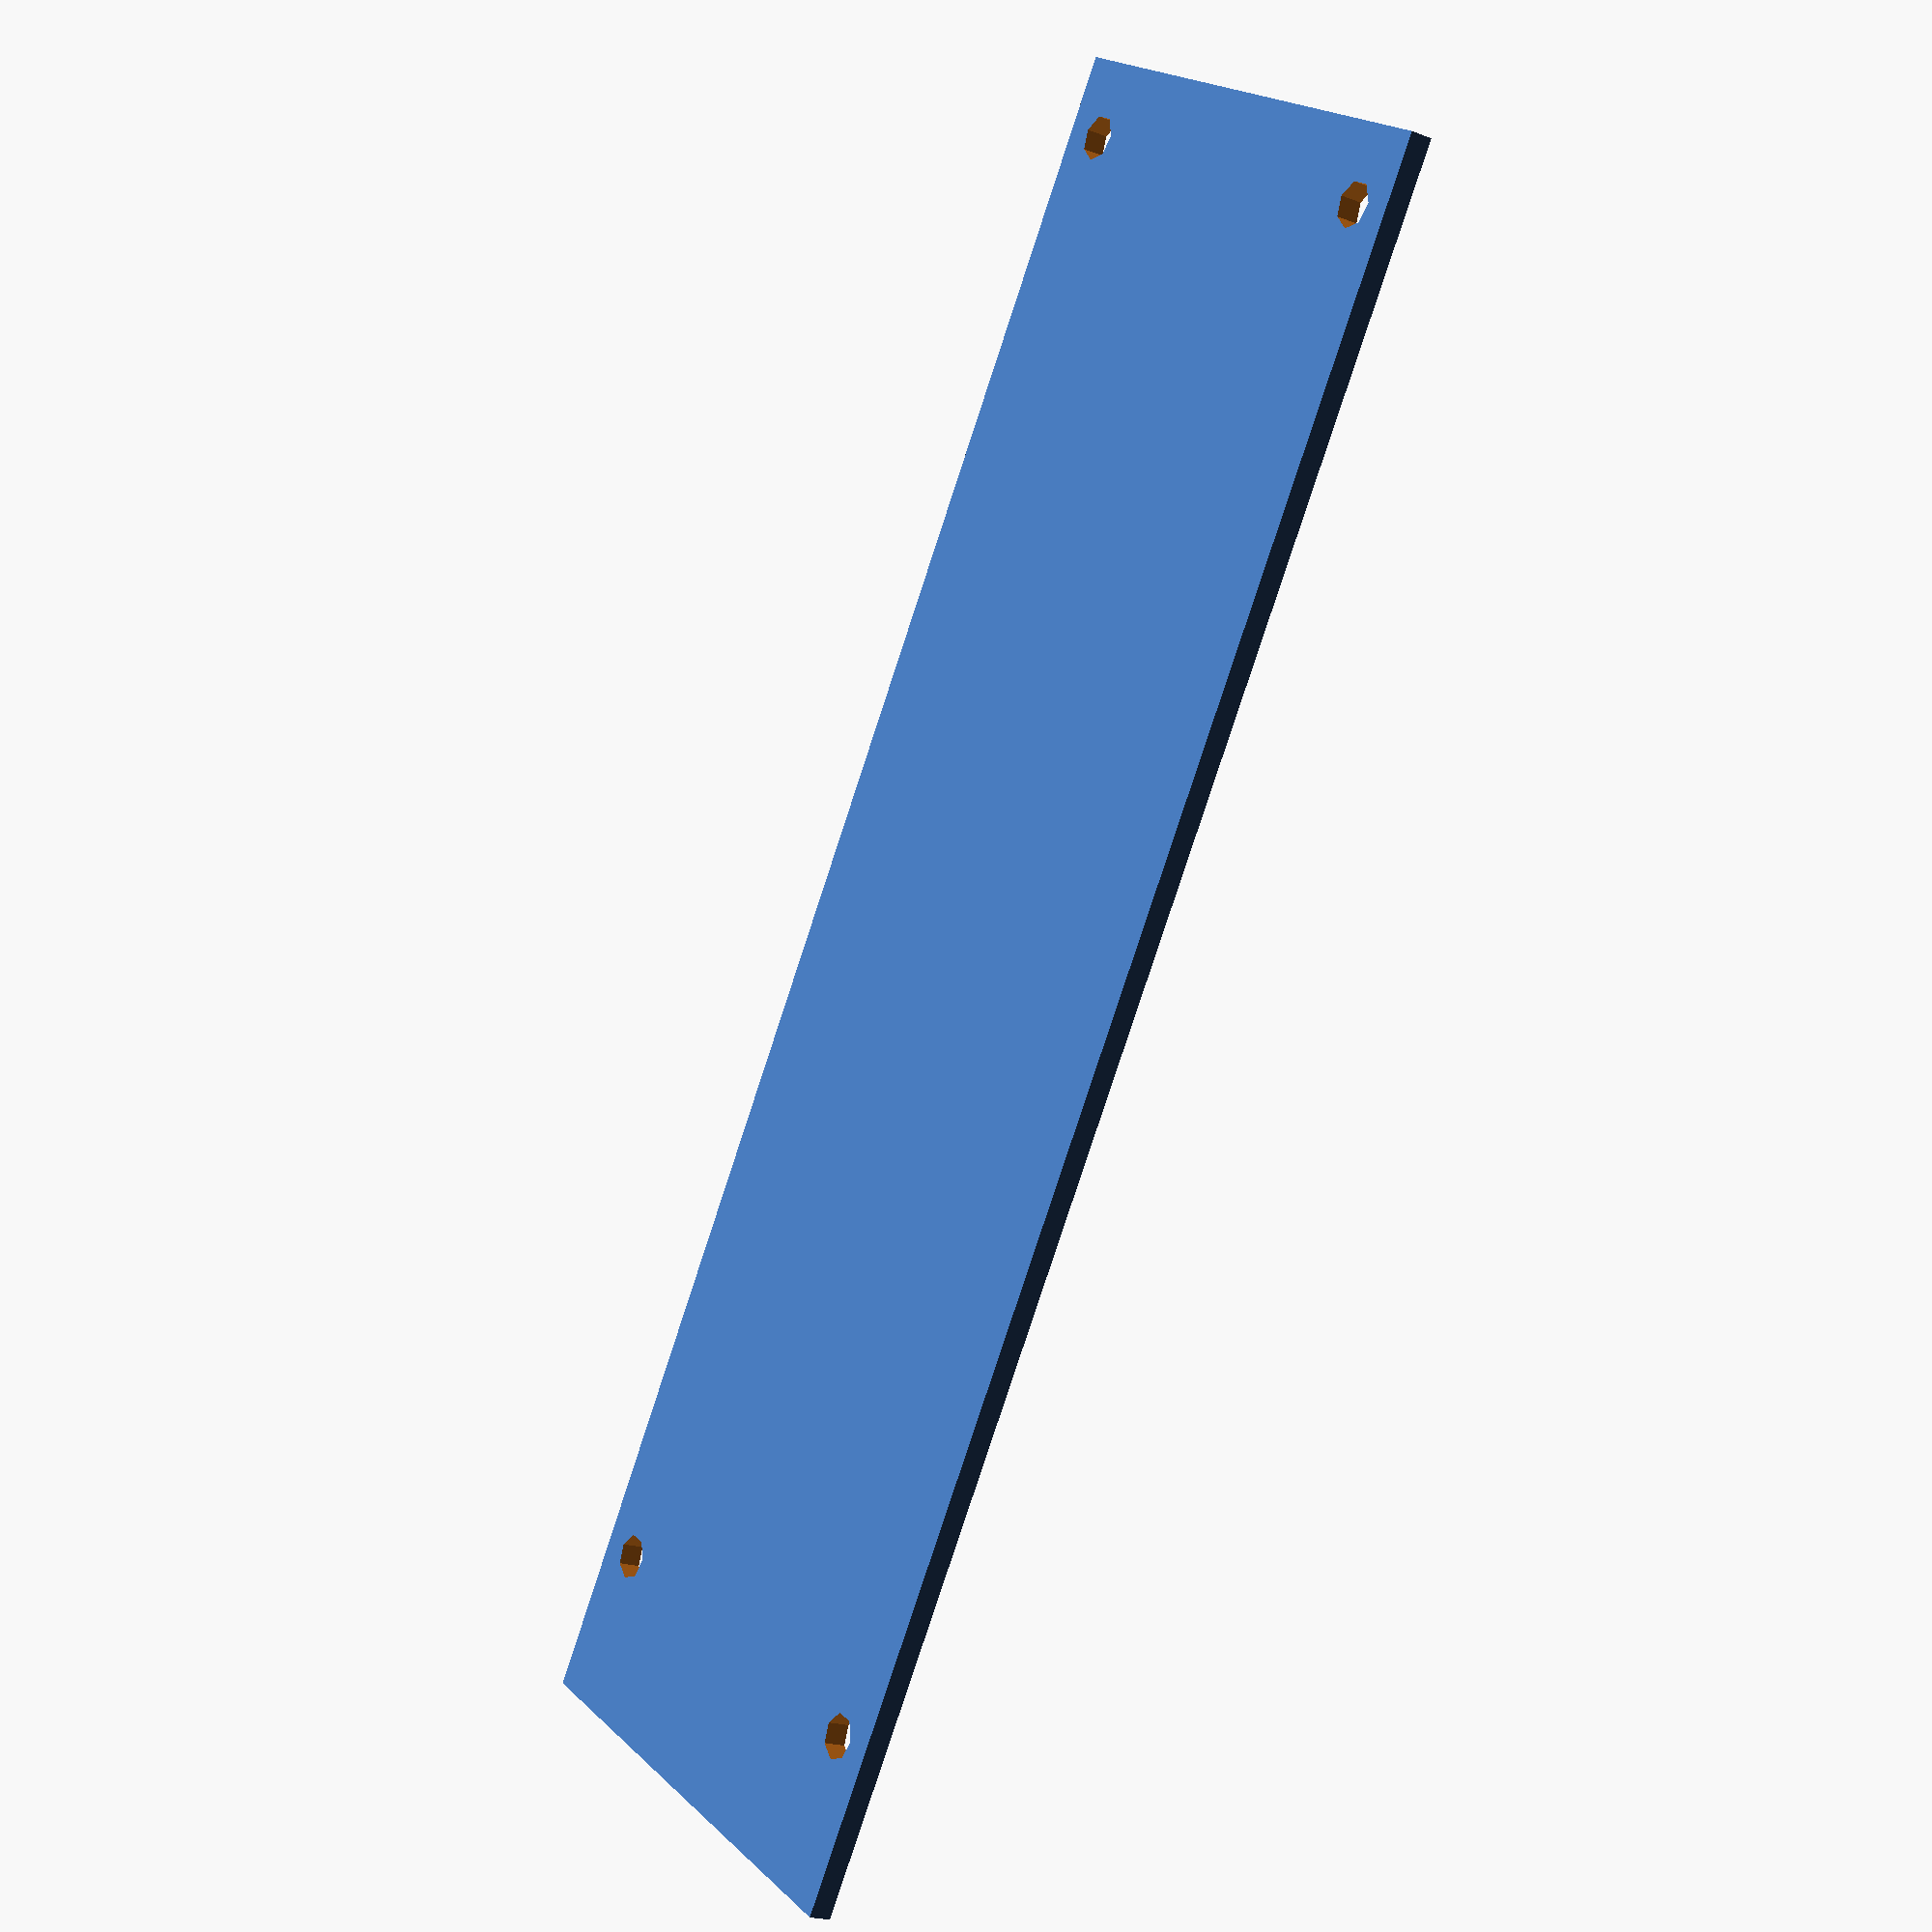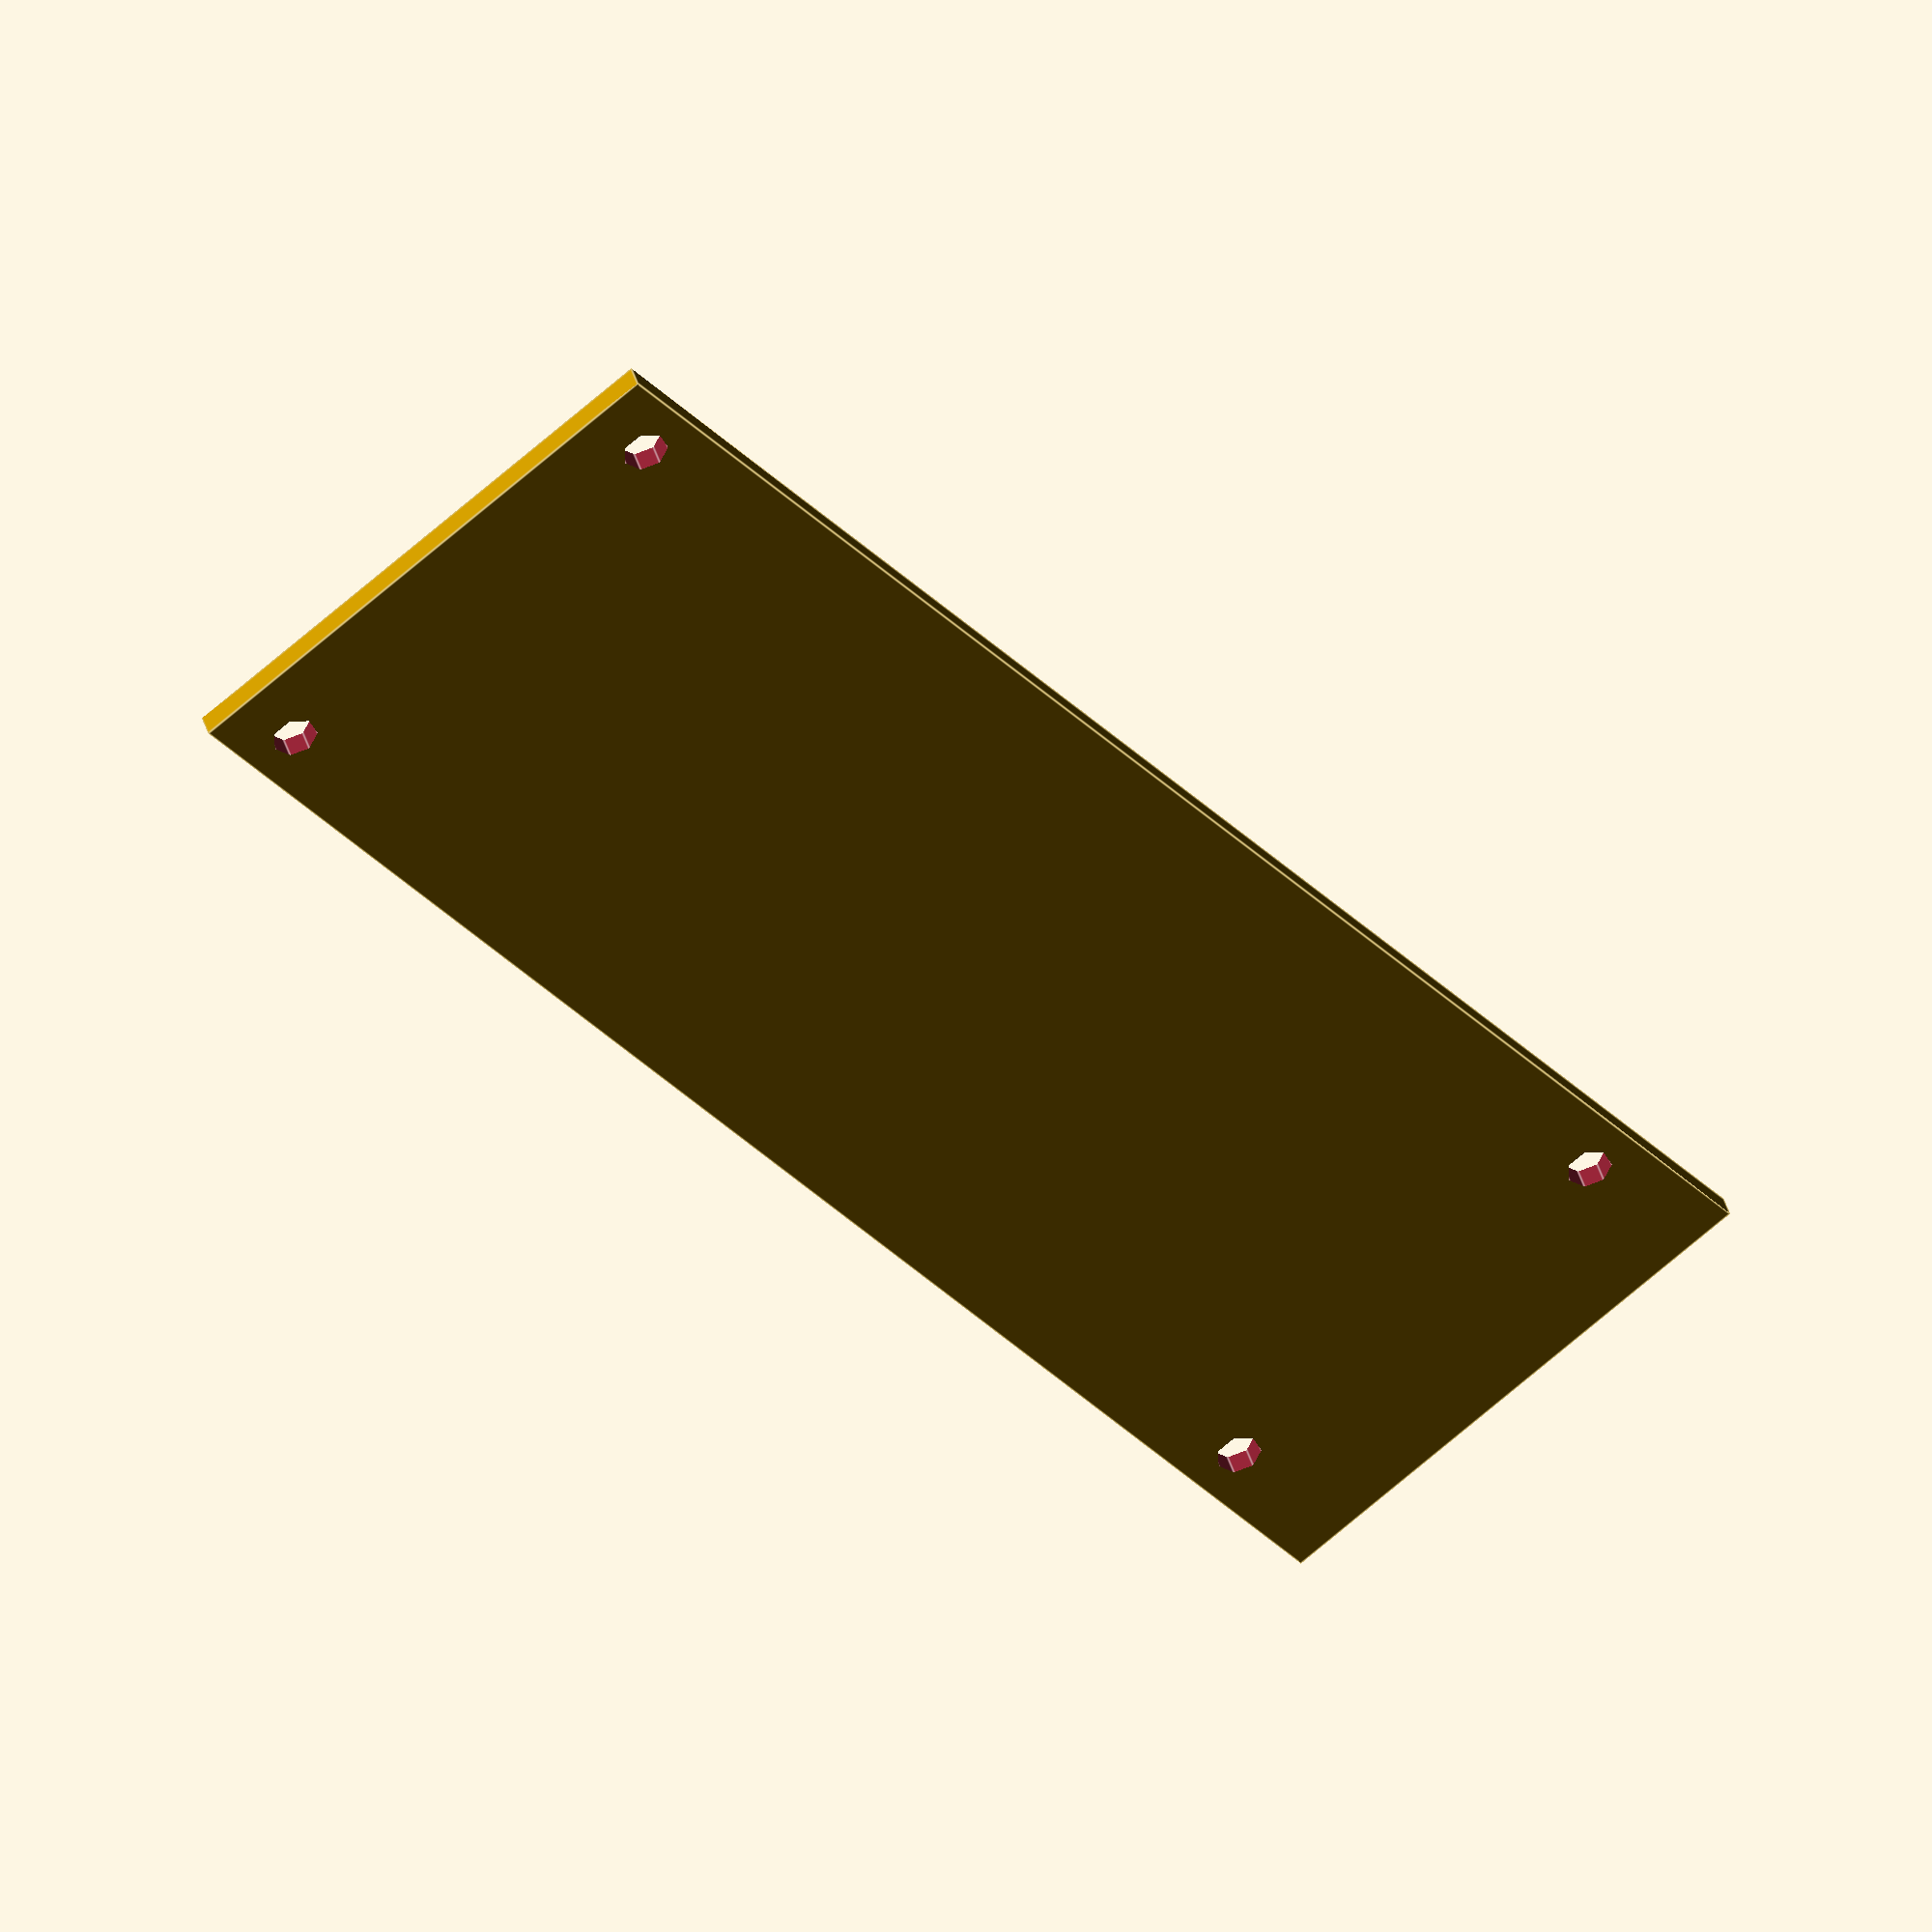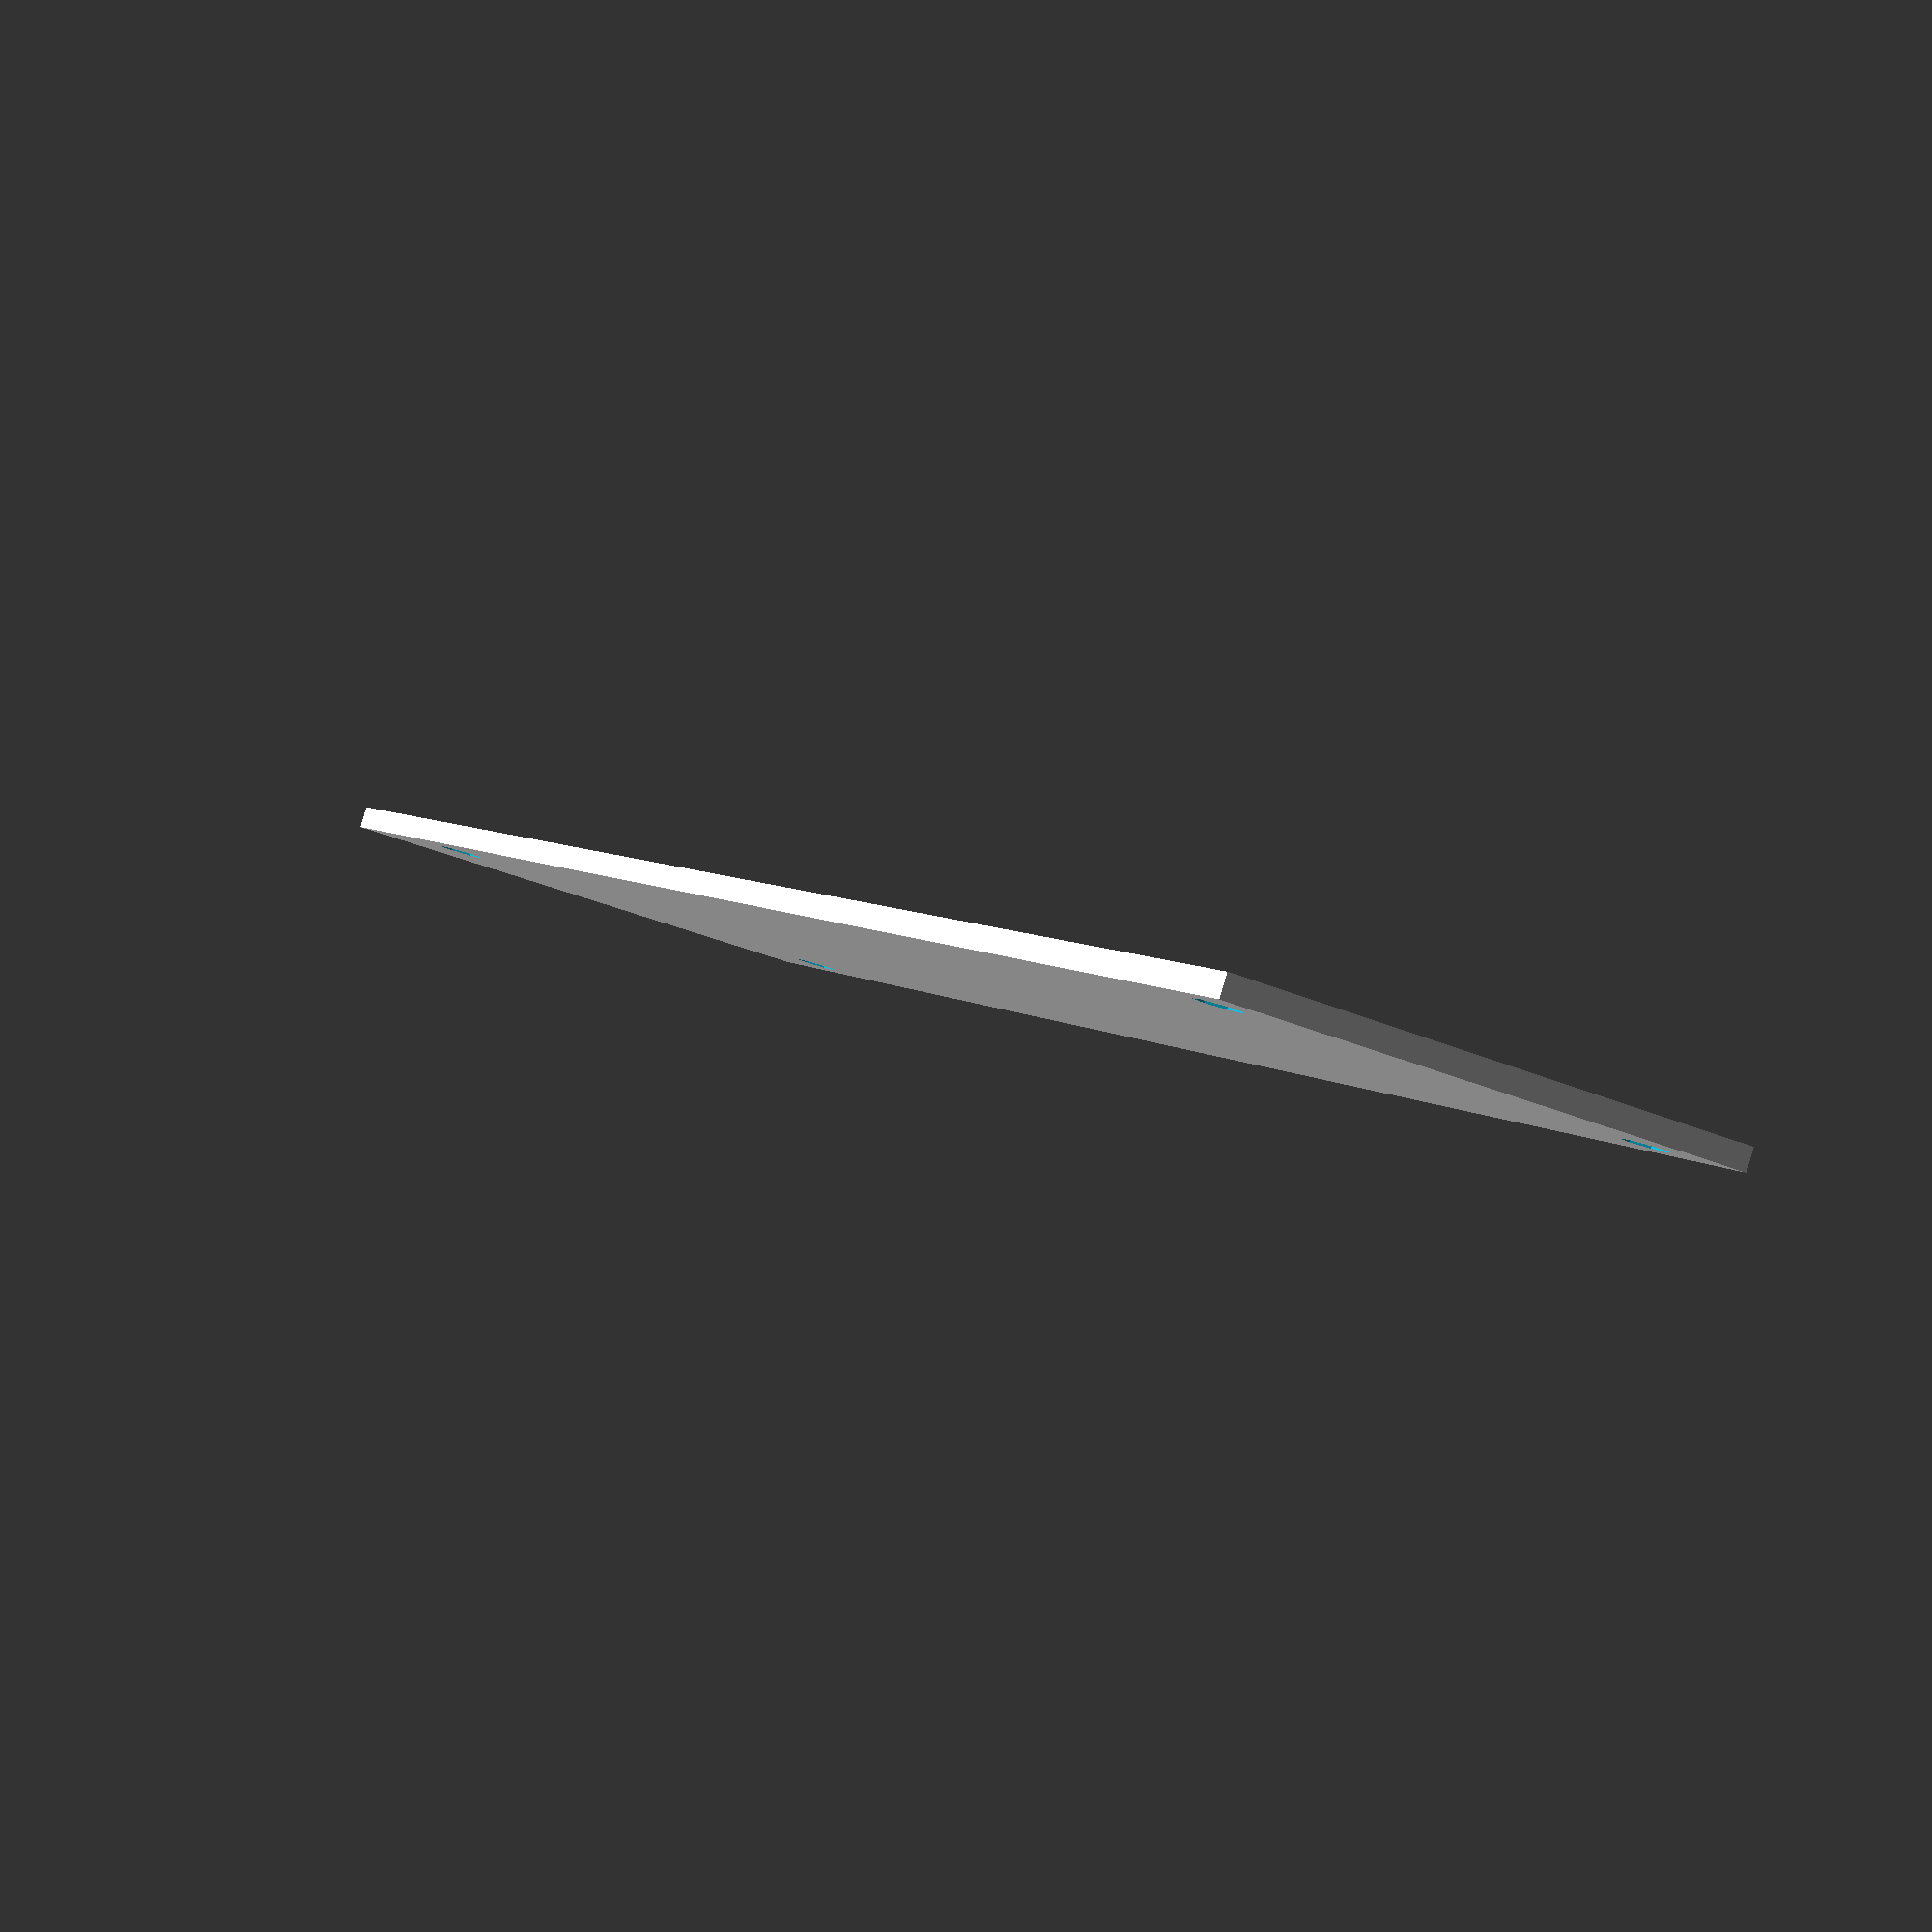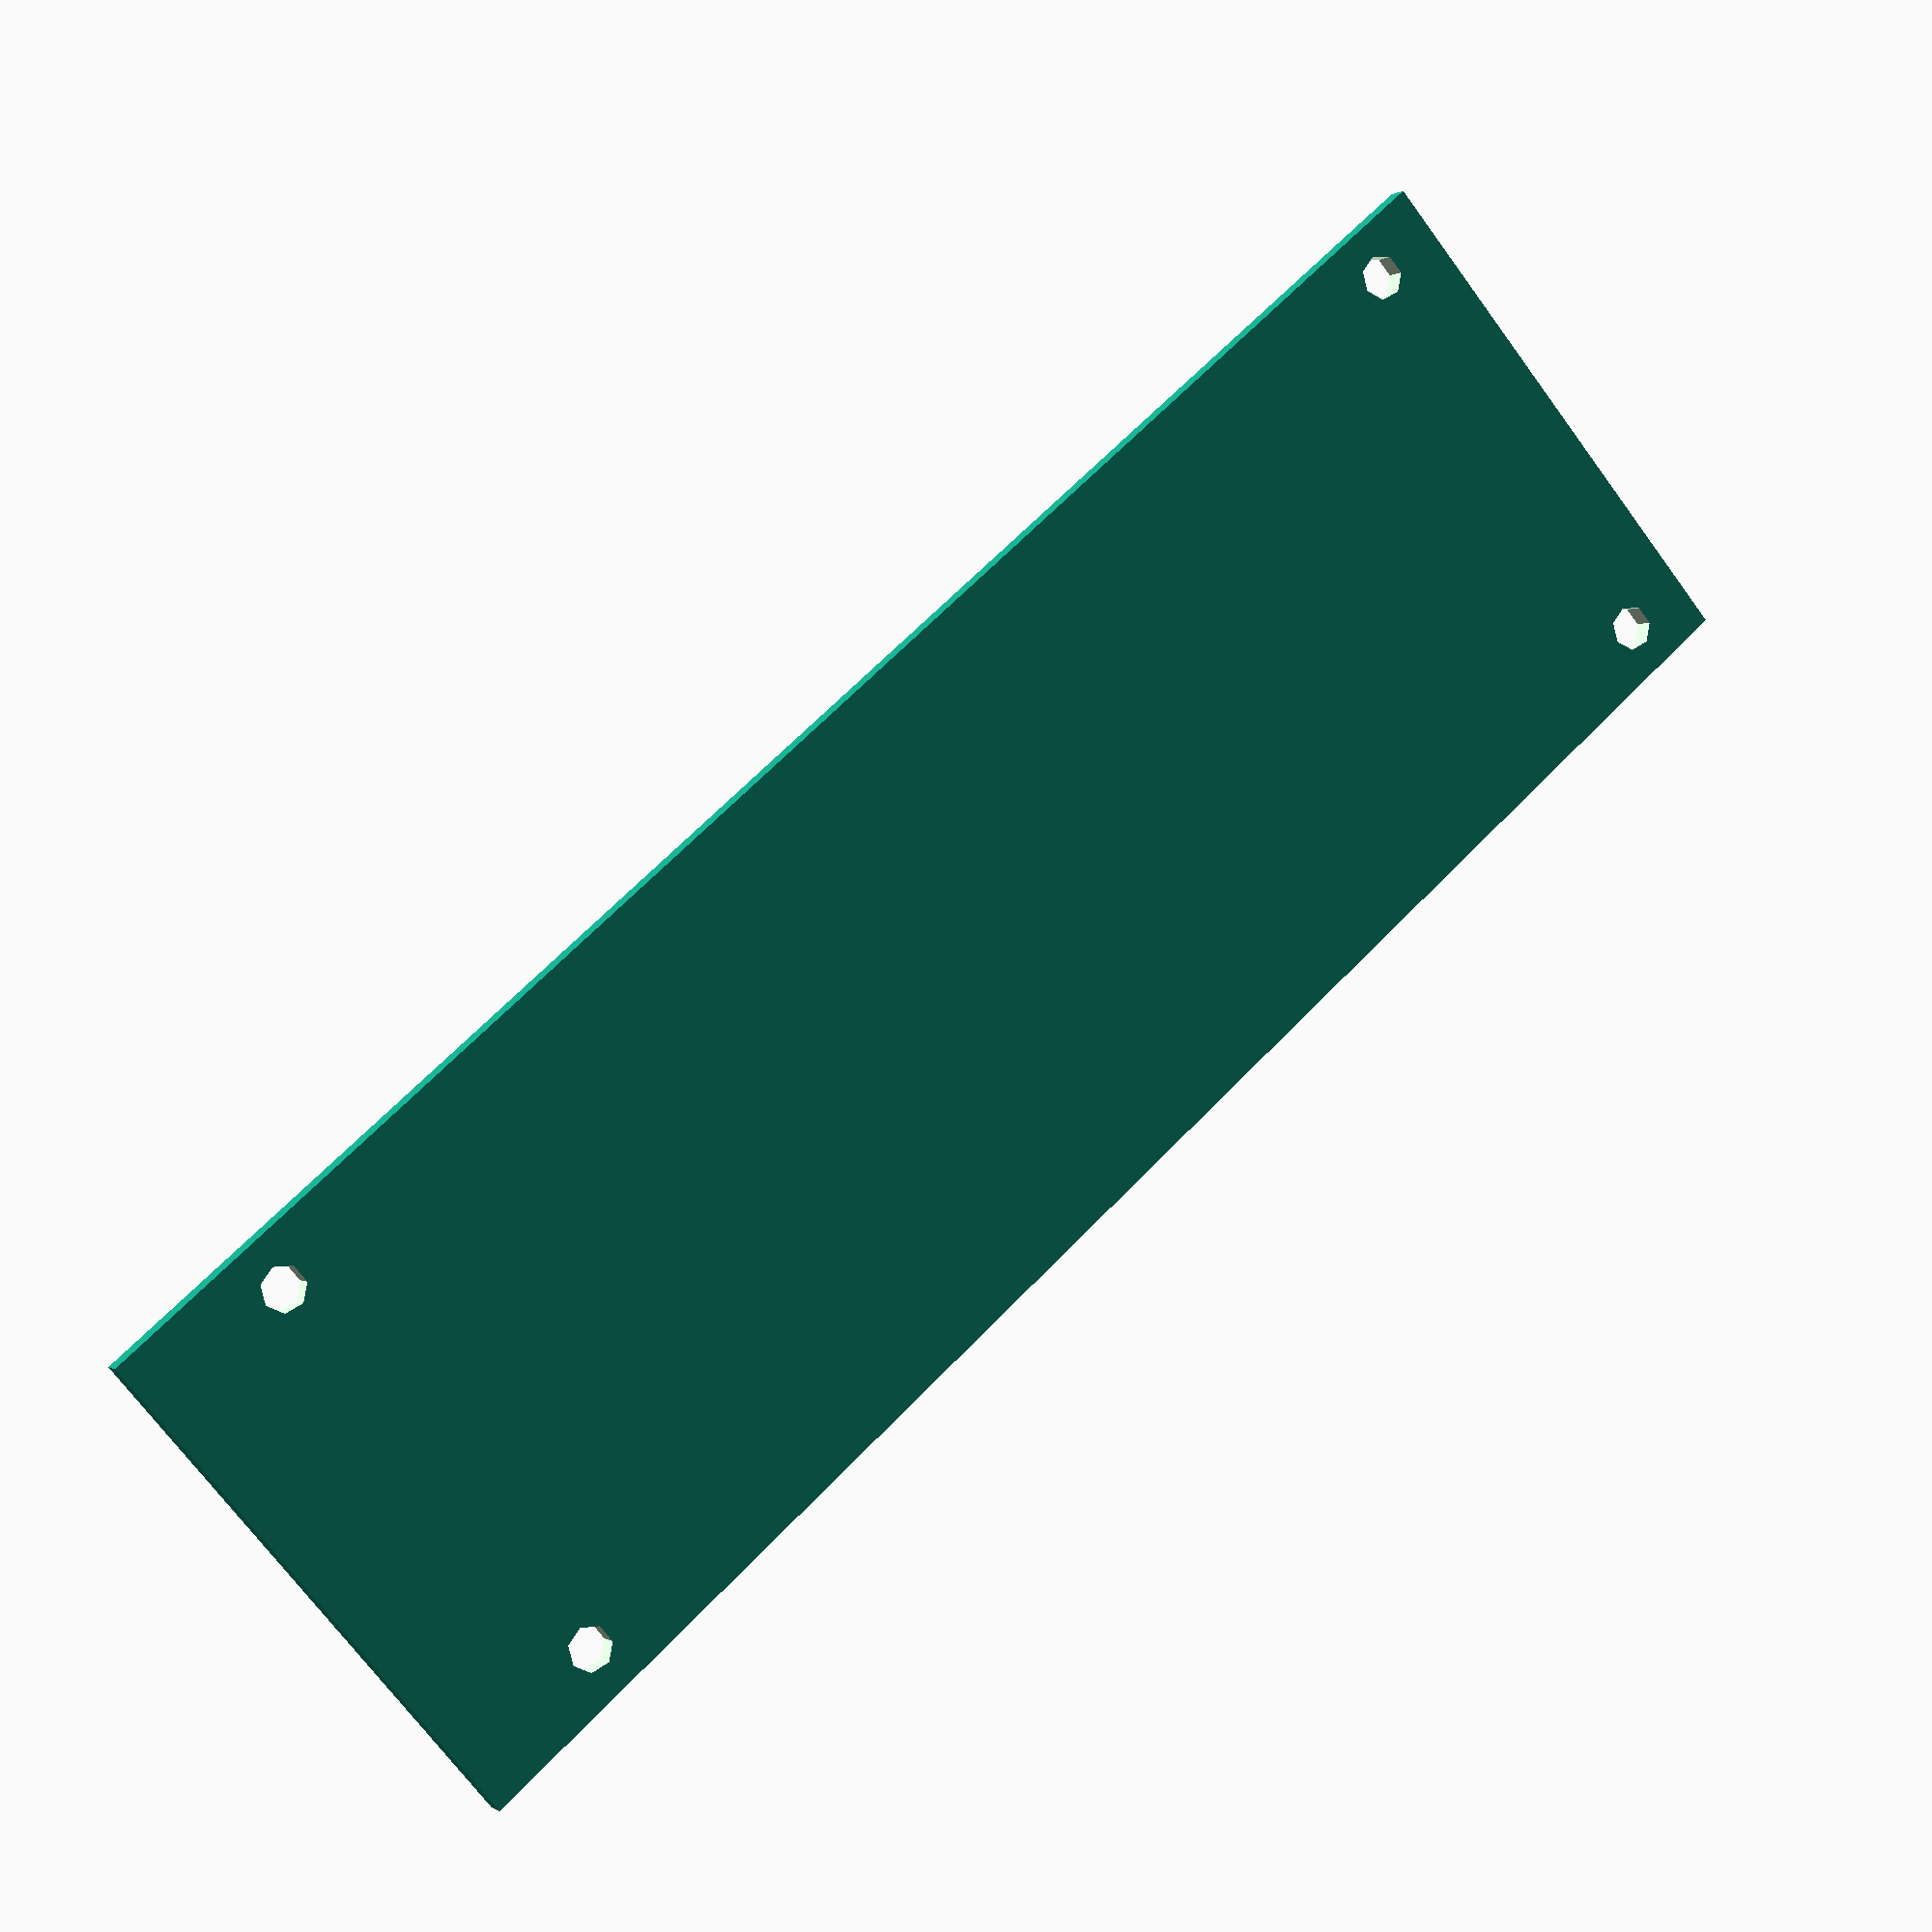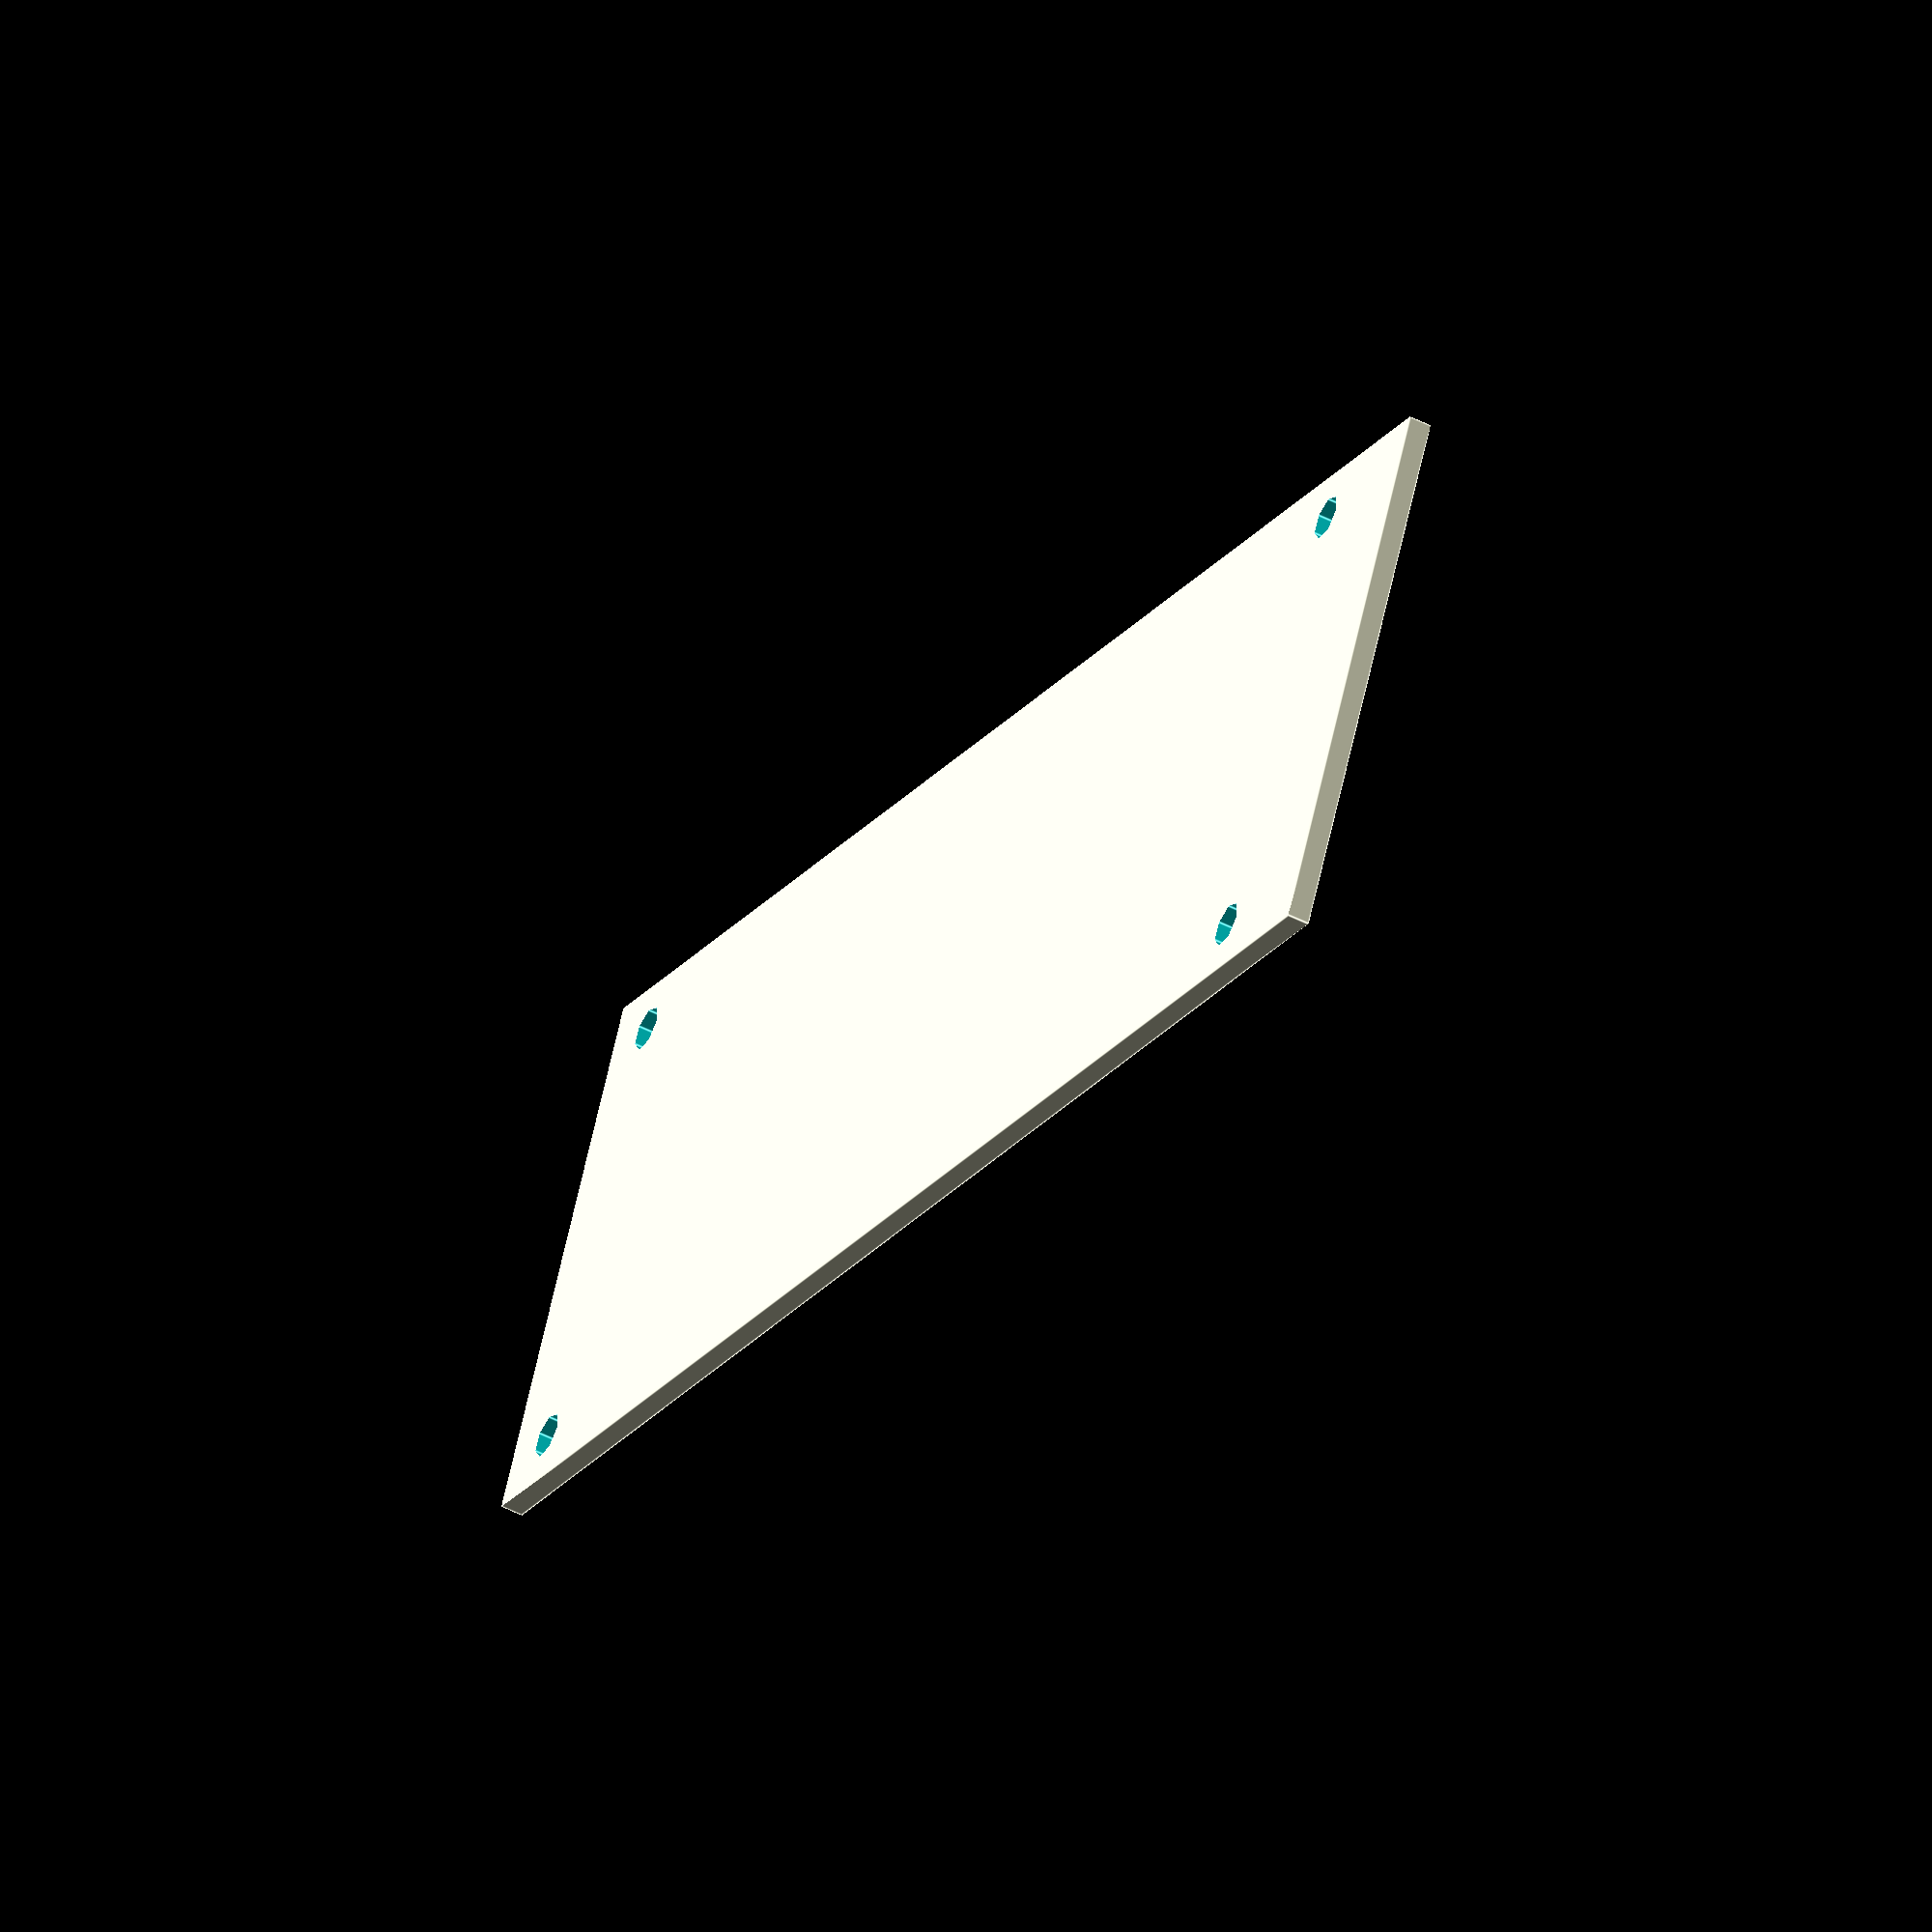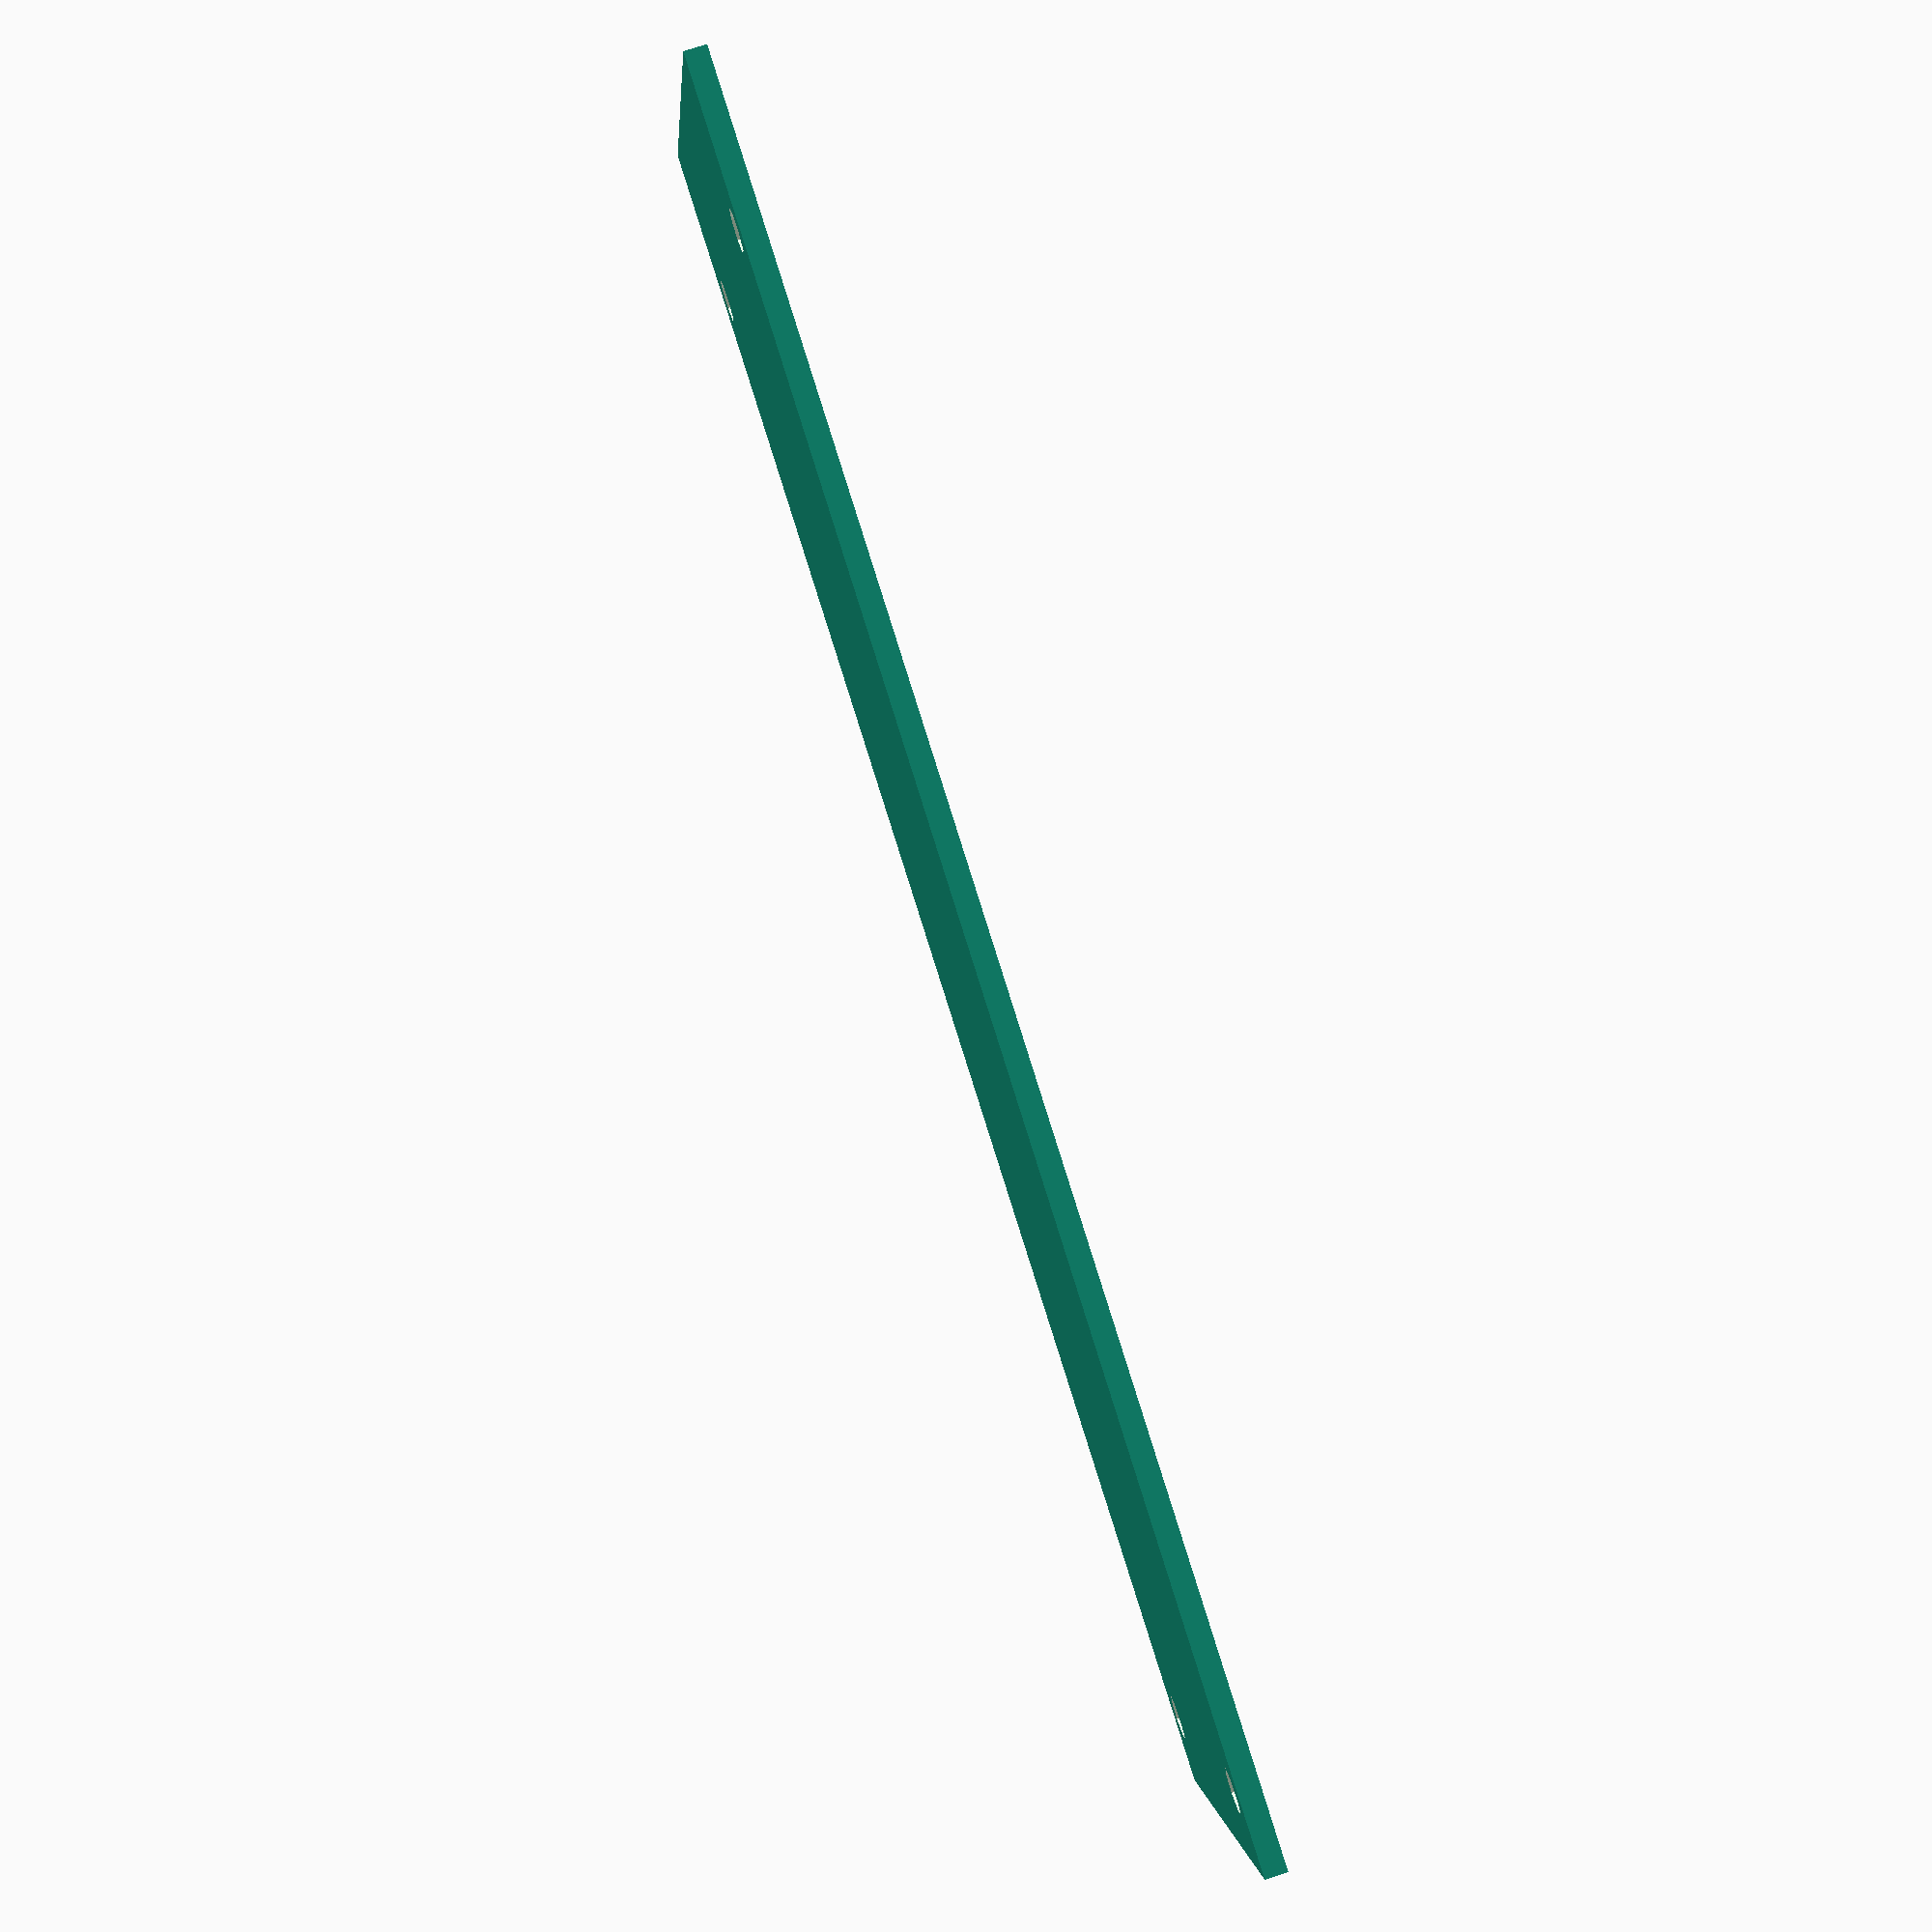
<openscad>


module cover(){
difference(){
translate([5-2.2-2,5-58/2-0.5,25.1])
cube([154,49,2]);
cover_holes();
}
}


module cover_holes(){
translate([7.5,5-58/2+4,20])
cylinder(r=2,h=15);
translate([7.5-12+140+5,-5-58/2-4+58,20])
cylinder(r=2,h=15);
translate([7.5-12+140+5,5-58/2+4,20])
cylinder(r=2,h=15);
translate([7.5,-5-58/2-4+58,20])
cylinder(r=2,h=15);
}




cover();
//cover_holes();


</openscad>
<views>
elev=19.9 azim=57.3 roll=234.6 proj=p view=solid
elev=137.8 azim=309.0 roll=15.9 proj=o view=edges
elev=92.8 azim=239.1 roll=343.7 proj=p view=wireframe
elev=179.9 azim=319.3 roll=205.1 proj=p view=solid
elev=230.5 azim=334.0 roll=299.0 proj=o view=edges
elev=102.3 azim=167.3 roll=288.1 proj=p view=wireframe
</views>
